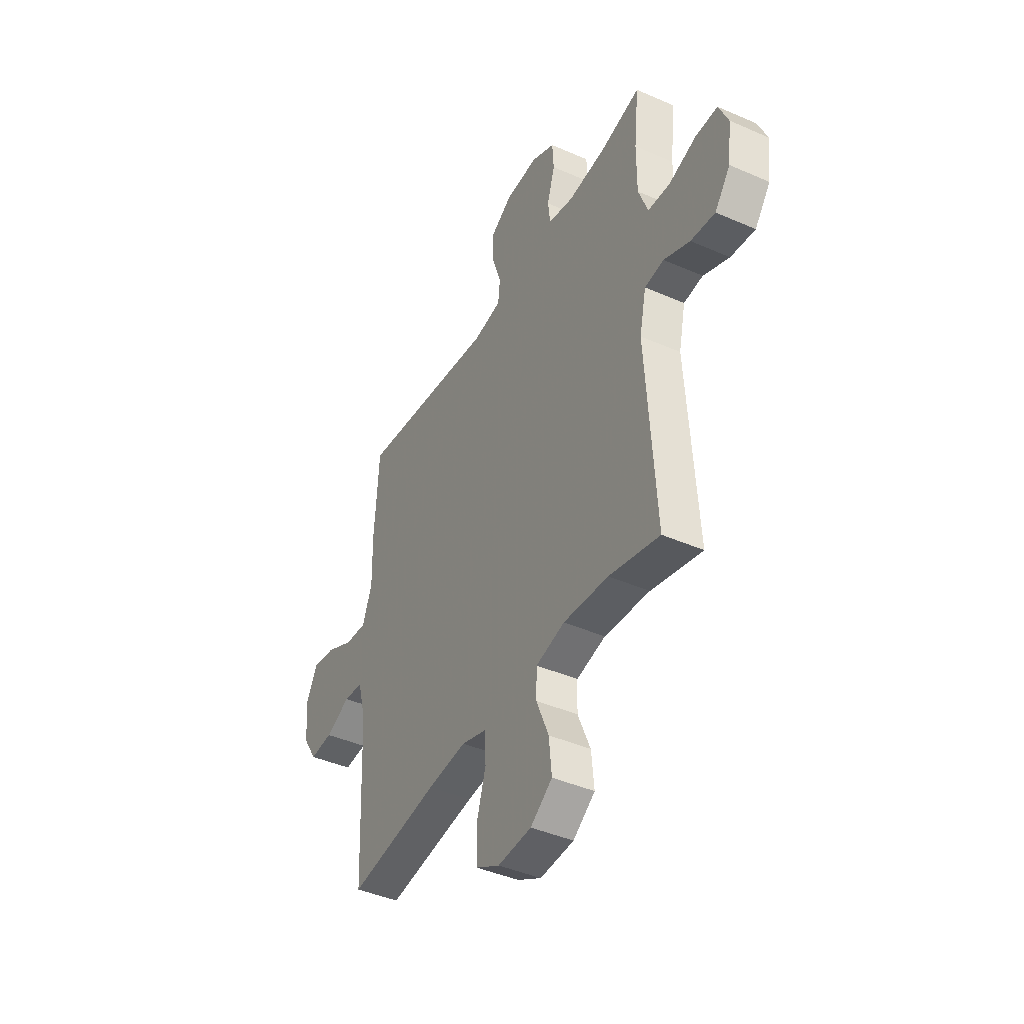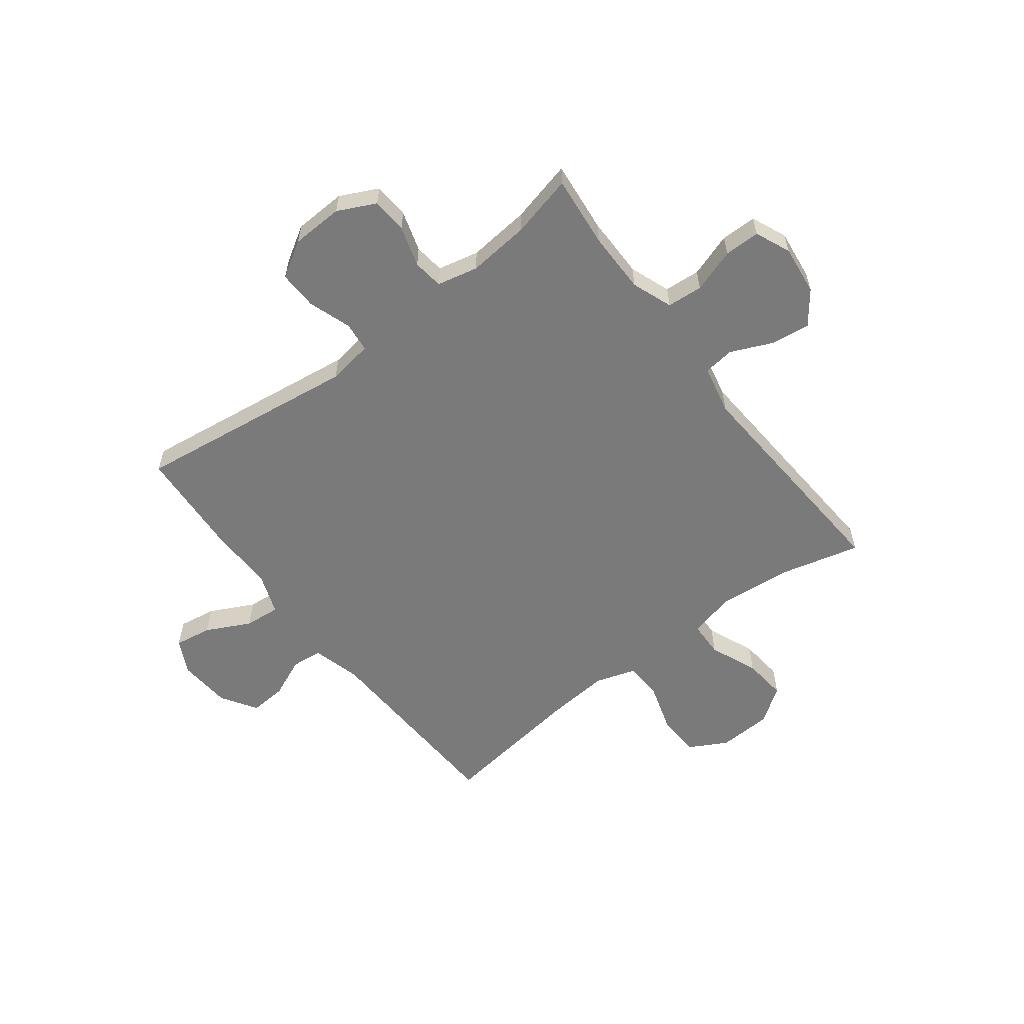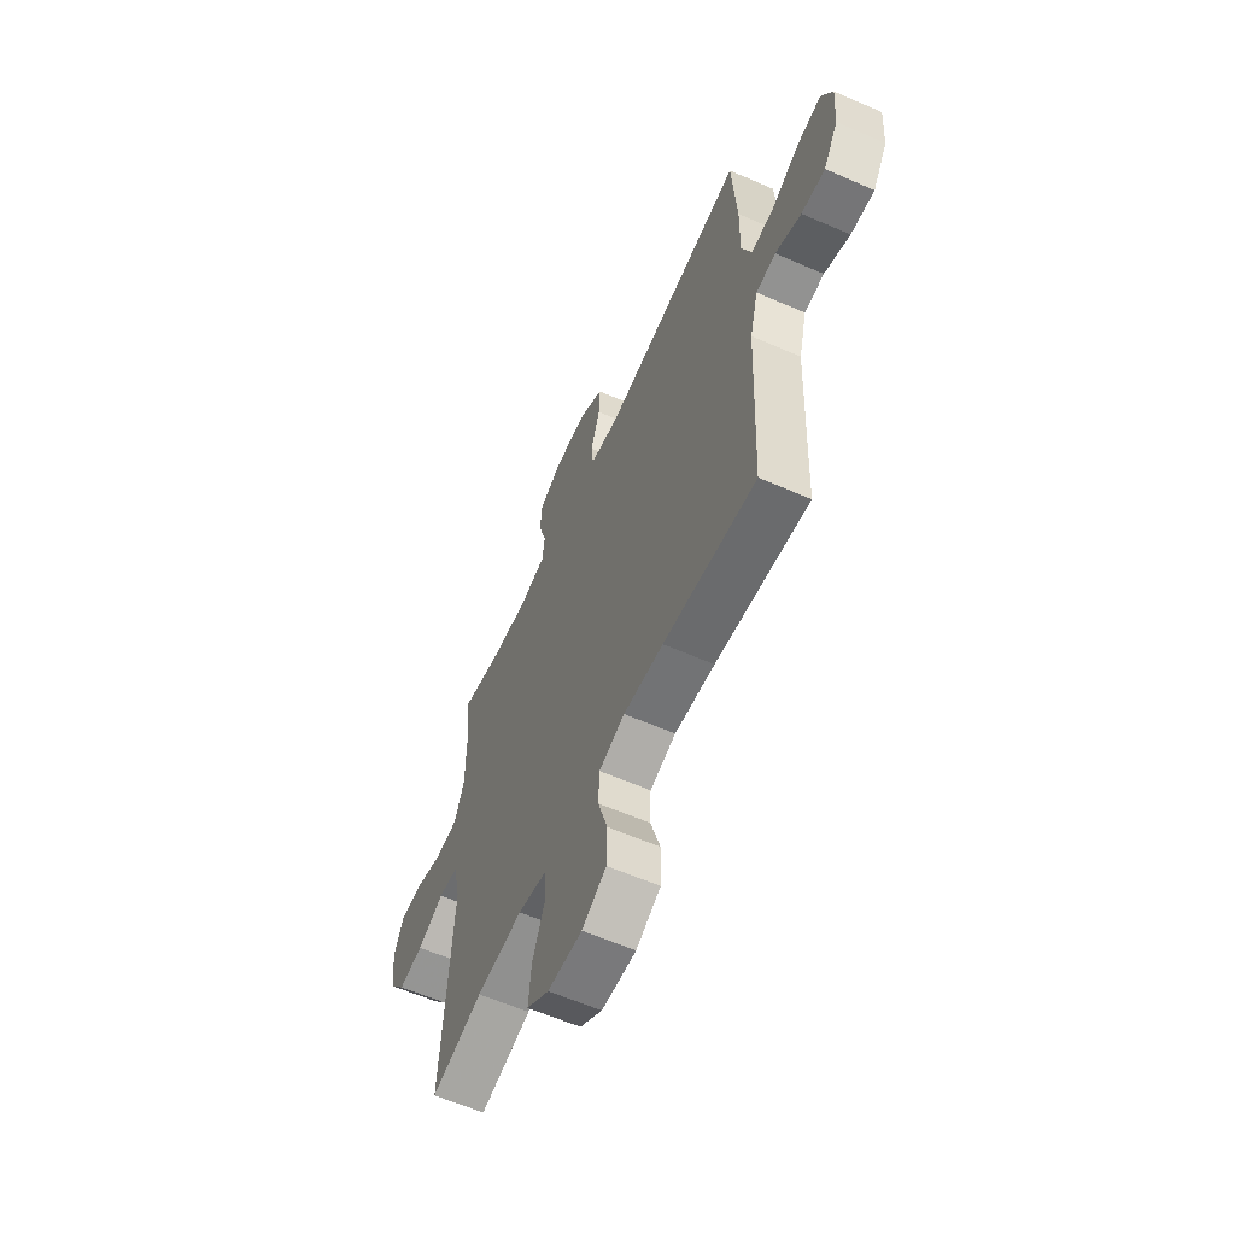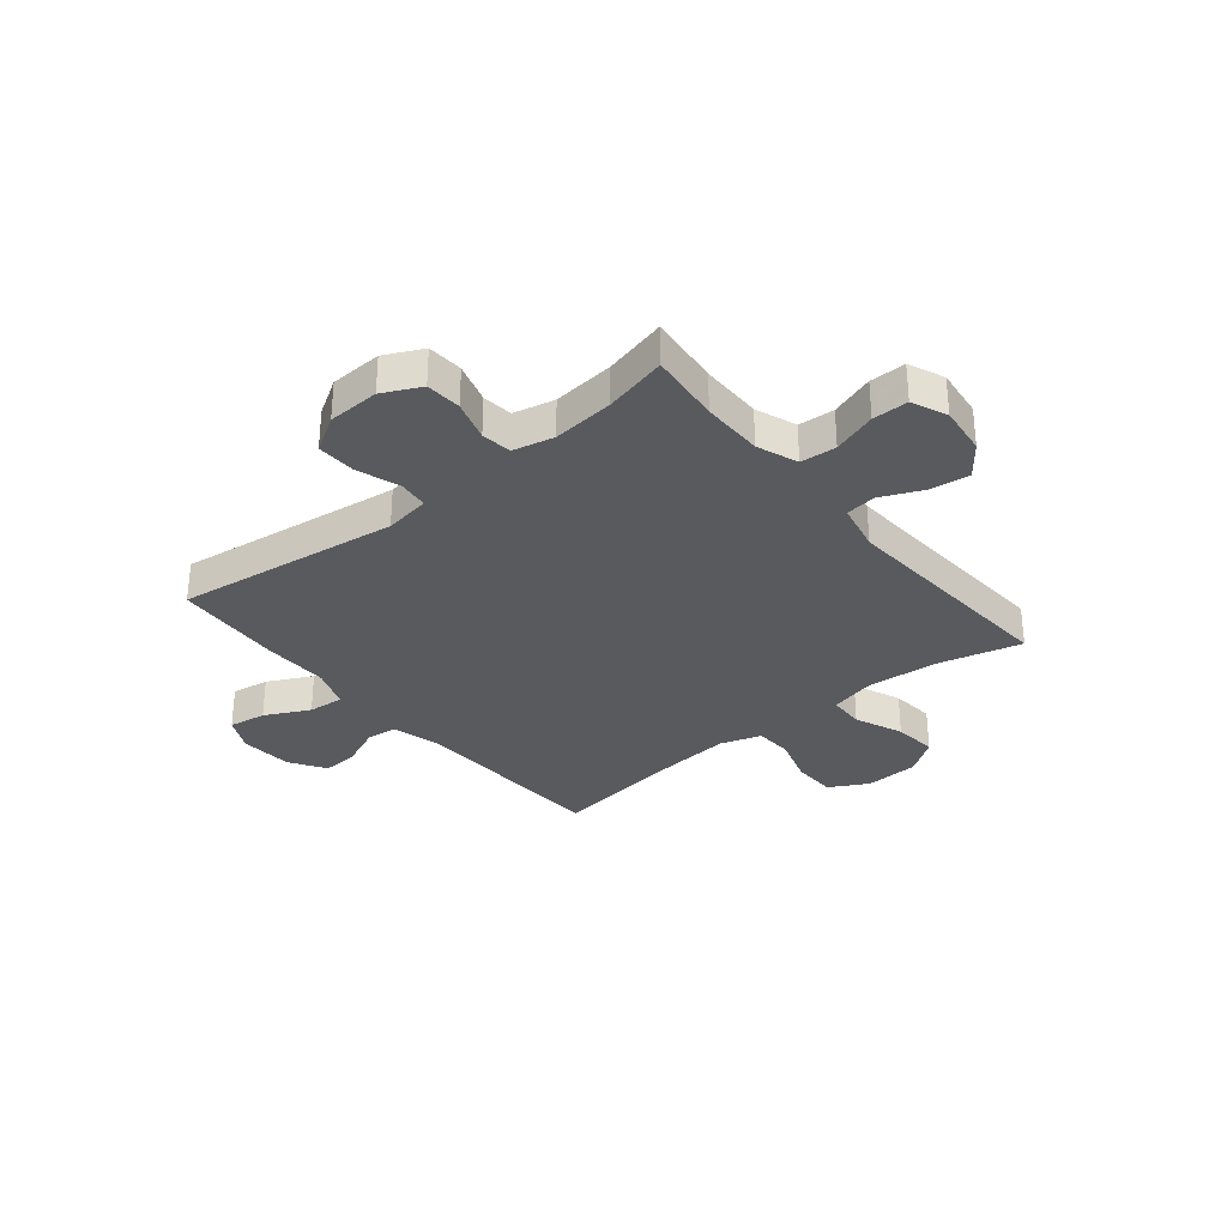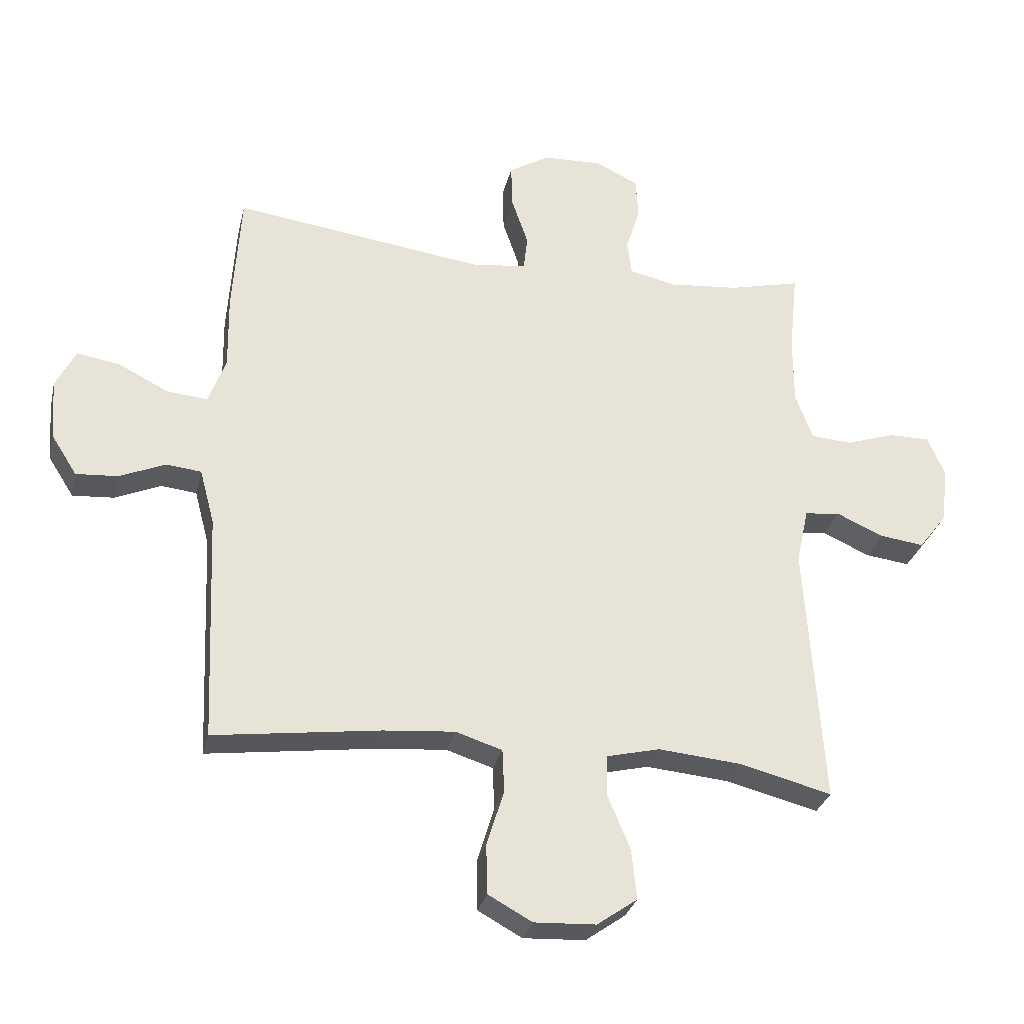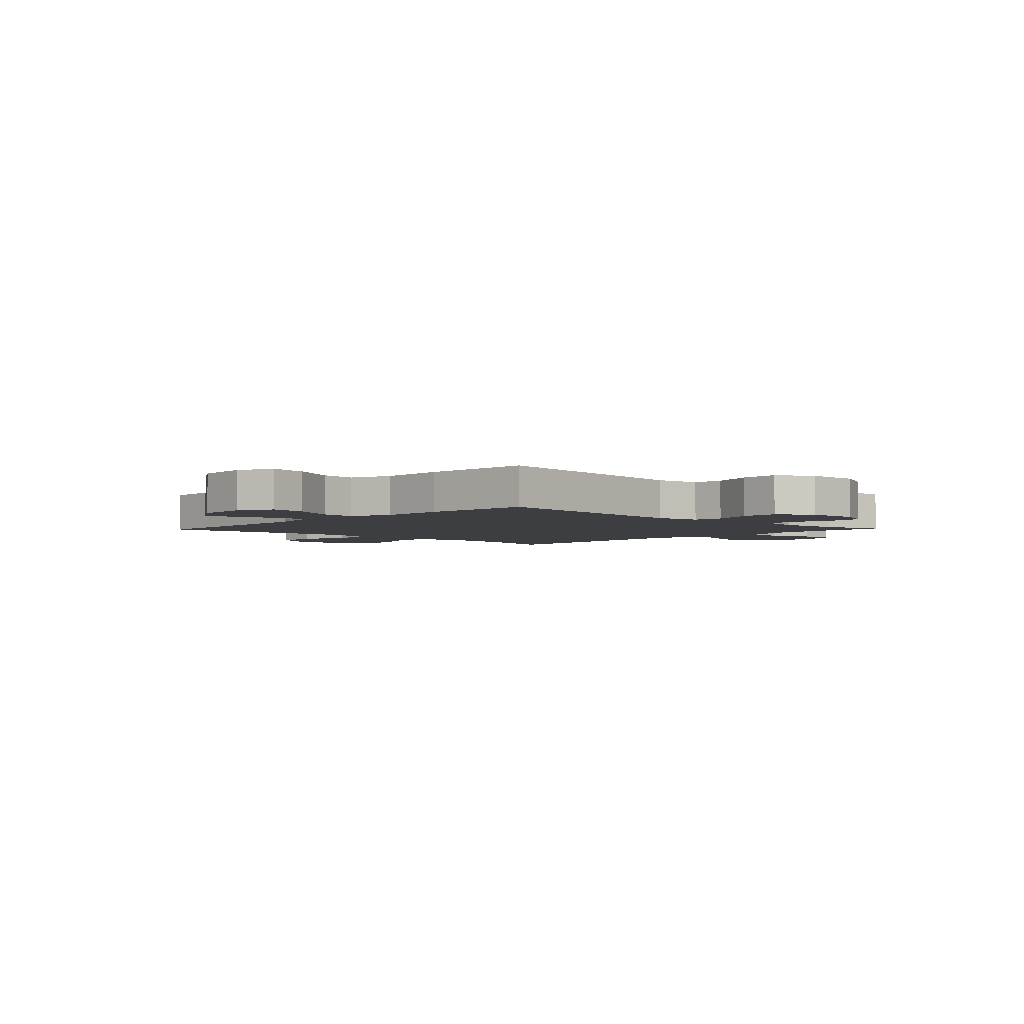
<metadata>
{"format":"obj","ext":"obj","renderer":"f3d","projection":"perspective","resolution":1024,"background":"white","views":[{"elev":-42.4,"azim":62.3,"up":"+Z"},{"elev":-58.1,"azim":37.4,"up":"+Y"},{"elev":-60.6,"azim":-114.0,"up":"+Z"},{"elev":-31.8,"azim":39.3,"up":"+Y"},{"elev":-30.0,"azim":-13.0,"up":"+Z"},{"elev":-3.5,"azim":-43.6,"up":"+Y"}]}
</metadata>
<code>
v -0.5 0.07 -0.5
v -0.516 0.07 -0.127
v -0.54 0.07 -0.037
v -0.597 0.07 -0.031
v -0.671 0.07 -0.063
v -0.739 0.07 -0.068
v -0.781 0.07 -0.002
v -0.788 0.07 0.096
v -0.756 0.07 0.16
v -0.687 0.07 0.149
v -0.605 0.07 0.108
v -0.539 0.07 0.102
v -0.511 0.07 0.178
v -0.513 0.07 0.3
v -0.5 0.07 0.5
v -0.087 0.07 0.445
v -0.003 0.07 0.458
v 0.003 0.07 0.514
v -0.024 0.07 0.593
v -0.026 0.07 0.665
v 0.04 0.07 0.705
v 0.136 0.07 0.709
v 0.206 0.07 0.675
v 0.21 0.07 0.609
v 0.187 0.07 0.534
v 0.194 0.07 0.478
v 0.27 0.07 0.461
v 0.384 0.07 0.472
v 0.5 0.07 0.5
v 0.486 0.07 0.367
v 0.486 0.07 0.253
v 0.514 0.07 0.178
v 0.58 0.07 0.173
v 0.661 0.07 0.2
v 0.727 0.07 0.2
v 0.755 0.07 0.135
v 0.744 0.07 0.043
v 0.698 0.07 -0.017
v 0.626 0.07 -0.008
v 0.549 0.07 0.026
v 0.492 0.07 0.019
v 0.472 0.07 -0.072
v 0.5 0.07 -0.5
v 0.35 0.07 -0.462
v 0.216 0.07 -0.45
v 0.13 0.07 -0.471
v 0.128 0.07 -0.537
v 0.165 0.07 -0.626
v 0.173 0.07 -0.707
v 0.108 0.07 -0.753
v 0.008 0.07 -0.758
v -0.063 0.07 -0.719
v -0.065 0.07 -0.639
v -0.037 0.07 -0.548
v -0.04 0.07 -0.478
v -0.115 0.07 -0.454
v -0.231 0.07 -0.464
v -0.5 0 -0.5
v -0.516 0 -0.127
v -0.54 0 -0.037
v -0.597 0 -0.031
v -0.671 0 -0.063
v -0.739 0 -0.068
v -0.781 0 -0.002
v -0.788 0 0.096
v -0.756 0 0.16
v -0.687 0 0.149
v -0.605 0 0.108
v -0.539 0 0.102
v -0.511 0 0.178
v -0.513 0 0.3
v -0.5 0 0.5
v -0.087 0 0.445
v -0.003 0 0.458
v 0.003 0 0.514
v -0.024 0 0.593
v -0.026 0 0.665
v 0.04 0 0.705
v 0.136 0 0.709
v 0.206 0 0.675
v 0.21 0 0.609
v 0.187 0 0.534
v 0.194 0 0.478
v 0.27 0 0.461
v 0.384 0 0.472
v 0.5 0 0.5
v 0.486 0 0.367
v 0.486 0 0.253
v 0.514 0 0.178
v 0.58 0 0.173
v 0.661 0 0.2
v 0.727 0 0.2
v 0.755 0 0.135
v 0.744 0 0.043
v 0.698 0 -0.017
v 0.626 0 -0.008
v 0.549 0 0.026
v 0.492 0 0.019
v 0.472 0 -0.072
v 0.5 0 -0.5
v 0.35 0 -0.462
v 0.216 0 -0.45
v 0.13 0 -0.471
v 0.128 0 -0.537
v 0.165 0 -0.626
v 0.173 0 -0.707
v 0.108 0 -0.753
v 0.008 0 -0.758
v -0.063 0 -0.719
v -0.065 0 -0.639
v -0.037 0 -0.548
v -0.04 0 -0.478
v -0.115 0 -0.454
v -0.231 0 -0.464
f 51 52 53 54
f 51 54 55
f 50 51 55
f 47 48 49 50
f 46 47 50 55
f 45 46 55 56
f 42 43 44
f 41 42 44 45
f 37 38 39 40
f 35 36 37 40
f 33 34 35 40
f 32 33 40 41
f 31 32 41 45
f 28 29 30
f 27 28 30 31
f 26 27 31 45
f 22 23 24 25
f 18 19 20 21
f 17 18 21 22
f 13 14 15 16
f 12 13 16 17
f 8 9 10 11
f 8 11 12
f 7 8 12
f 4 5 6 7
f 3 4 7 12
f 2 3 12 17
f 57 1 2 17
f 25 26 45 56
f 25 56 57
f 17 22 25 57
f 111 110 109 108
f 112 111 108
f 112 108 107
f 107 106 105 104
f 112 107 104 103
f 113 112 103 102
f 101 100 99
f 102 101 99 98
f 97 96 95 94
f 97 94 93 92
f 97 92 91 90
f 98 97 90 89
f 102 98 89 88
f 87 86 85
f 88 87 85 84
f 102 88 84 83
f 82 81 80 79
f 78 77 76 75
f 79 78 75 74
f 73 72 71 70
f 74 73 70 69
f 68 67 66 65
f 69 68 65
f 69 65 64
f 64 63 62 61
f 69 64 61 60
f 74 69 60 59
f 74 59 58 114
f 113 102 83 82
f 114 113 82
f 114 82 79 74
f 1 58 59 2
f 2 59 60 3
f 3 60 61 4
f 4 61 62 5
f 5 62 63 6
f 6 63 64 7
f 7 64 65 8
f 8 65 66 9
f 9 66 67 10
f 10 67 68 11
f 11 68 69 12
f 12 69 70 13
f 13 70 71 14
f 14 71 72 15
f 15 72 73 16
f 16 73 74 17
f 17 74 75 18
f 18 75 76 19
f 19 76 77 20
f 20 77 78 21
f 21 78 79 22
f 22 79 80 23
f 23 80 81 24
f 24 81 82 25
f 25 82 83 26
f 26 83 84 27
f 27 84 85 28
f 28 85 86 29
f 29 86 87 30
f 30 87 88 31
f 31 88 89 32
f 32 89 90 33
f 33 90 91 34
f 34 91 92 35
f 35 92 93 36
f 36 93 94 37
f 37 94 95 38
f 38 95 96 39
f 39 96 97 40
f 40 97 98 41
f 41 98 99 42
f 42 99 100 43
f 43 100 101 44
f 44 101 102 45
f 45 102 103 46
f 46 103 104 47
f 47 104 105 48
f 48 105 106 49
f 49 106 107 50
f 50 107 108 51
f 51 108 109 52
f 52 109 110 53
f 53 110 111 54
f 54 111 112 55
f 55 112 113 56
f 56 113 114 57
f 57 114 58 1

</code>
